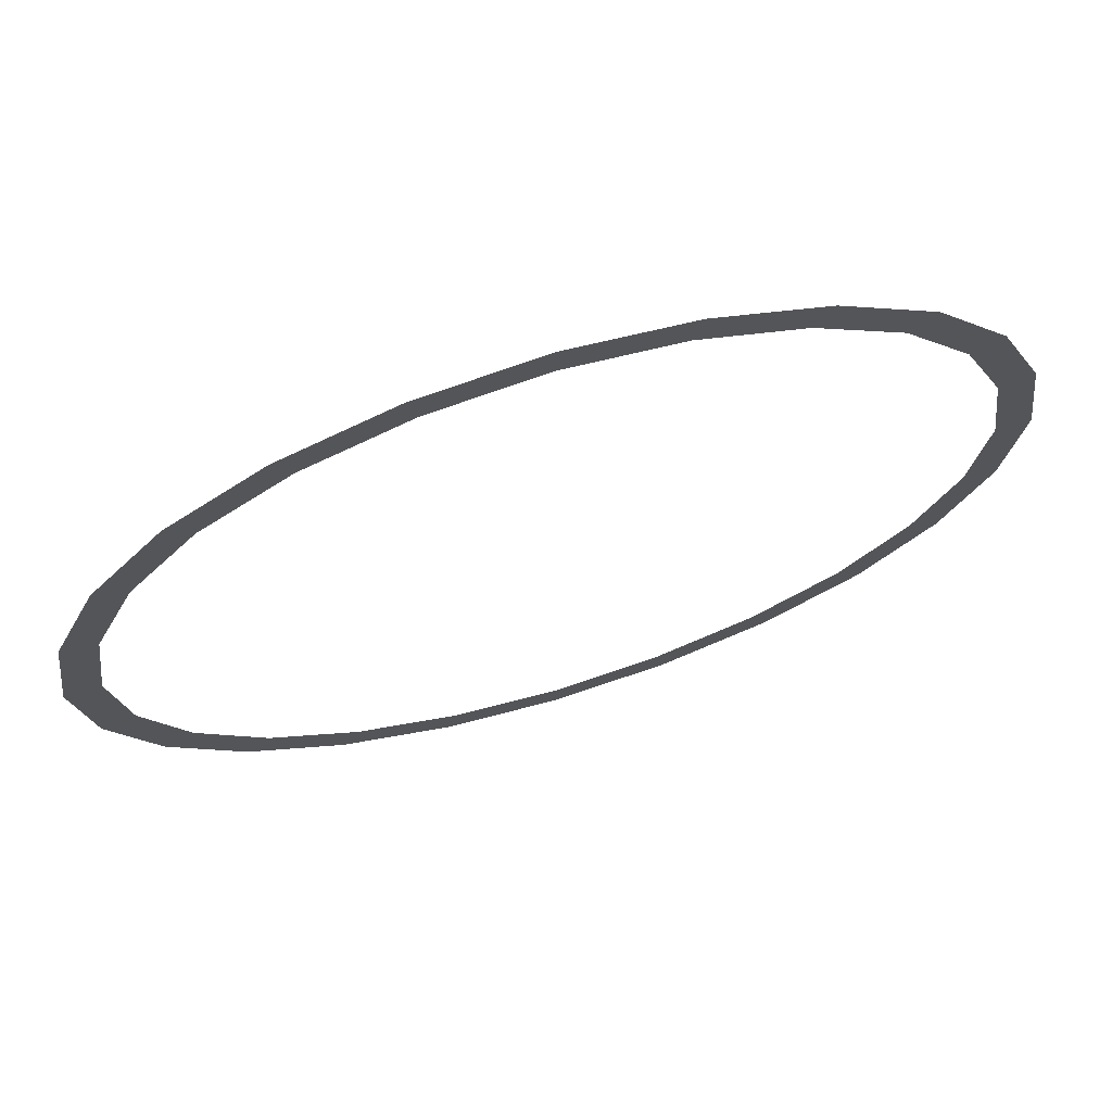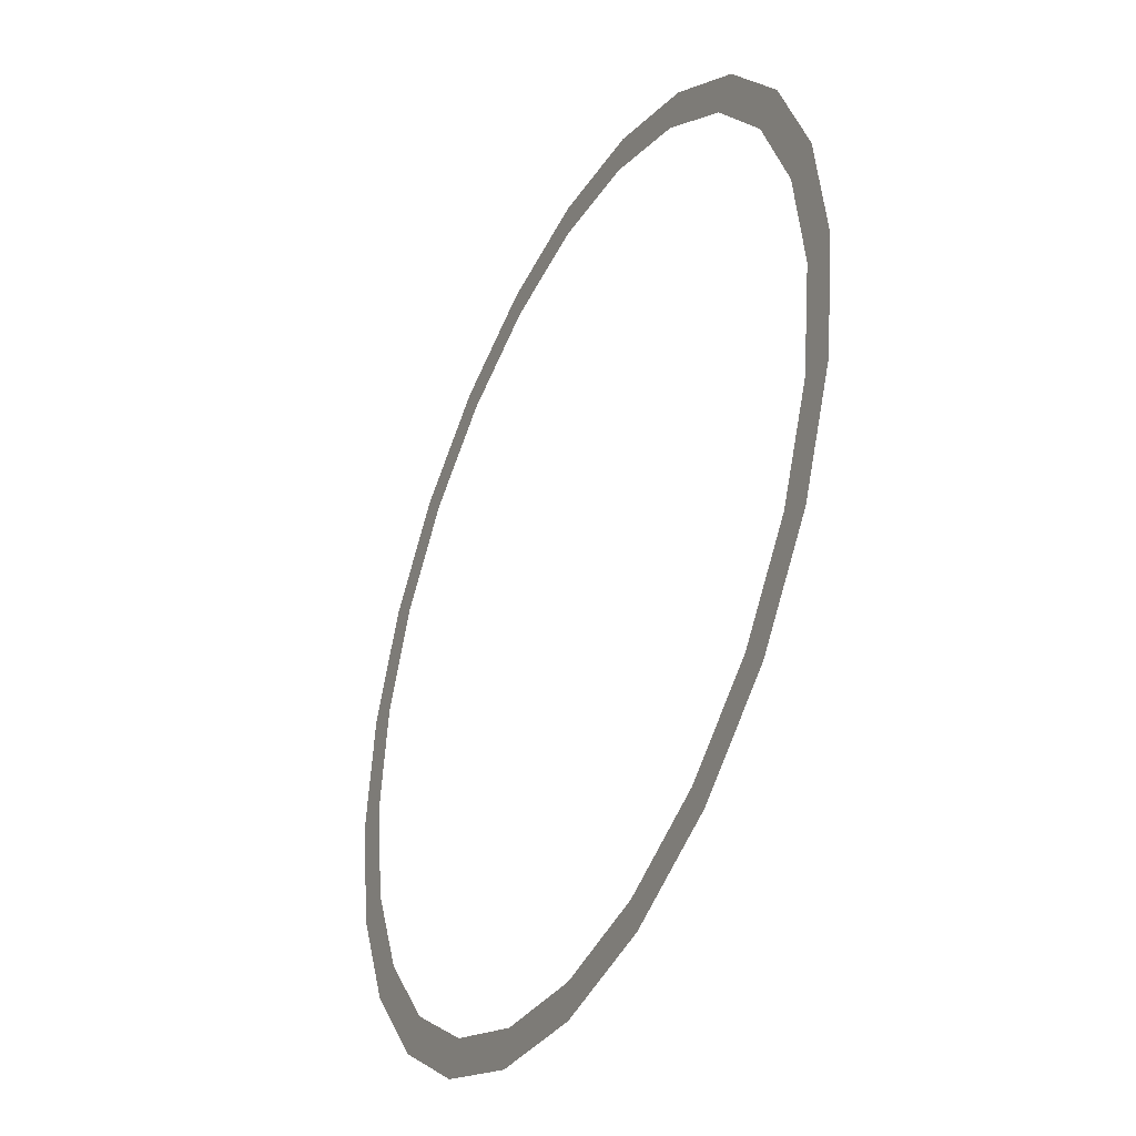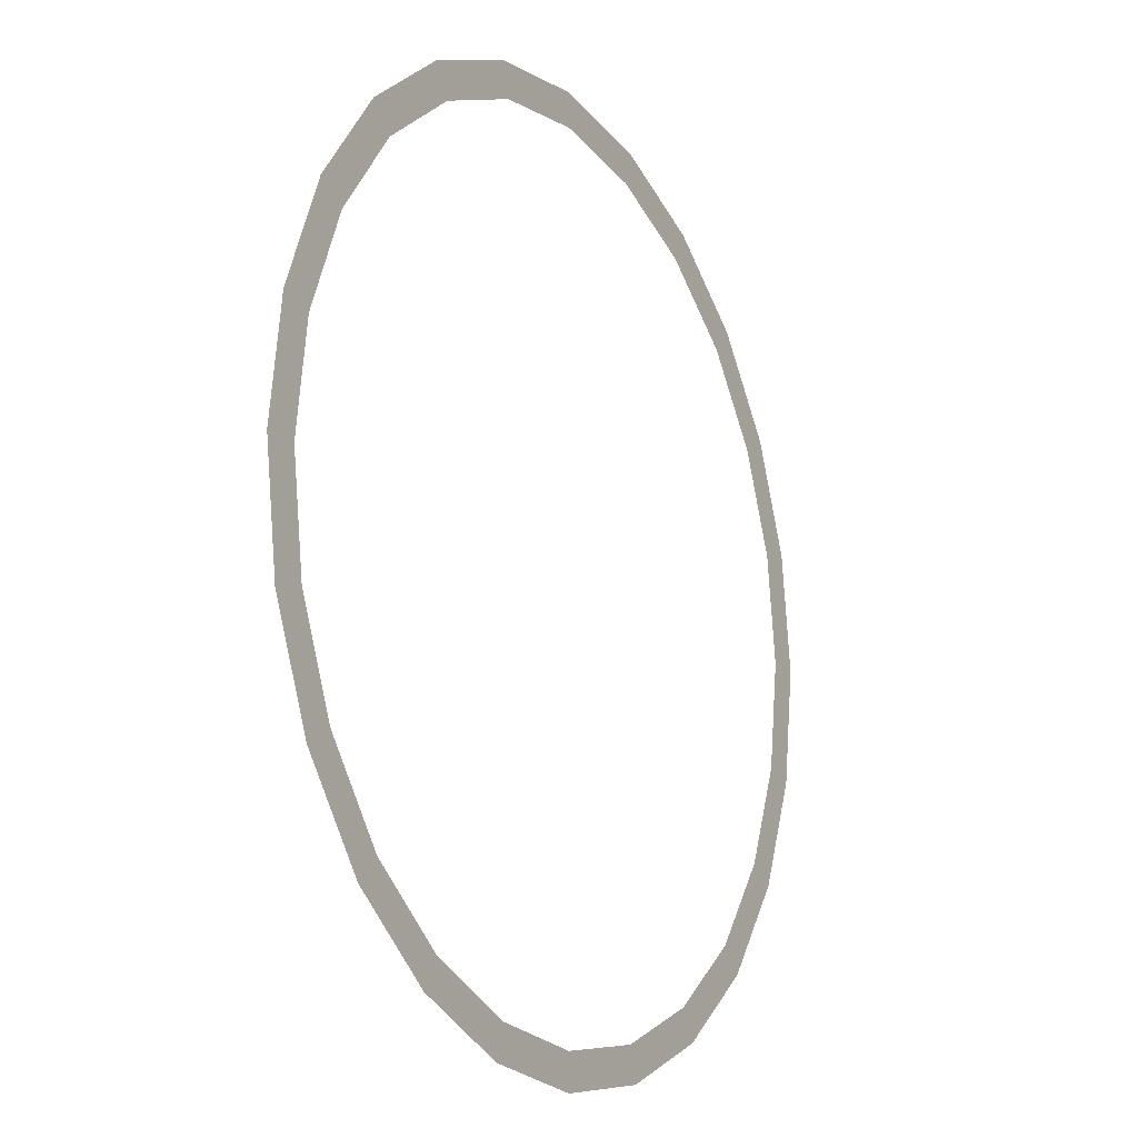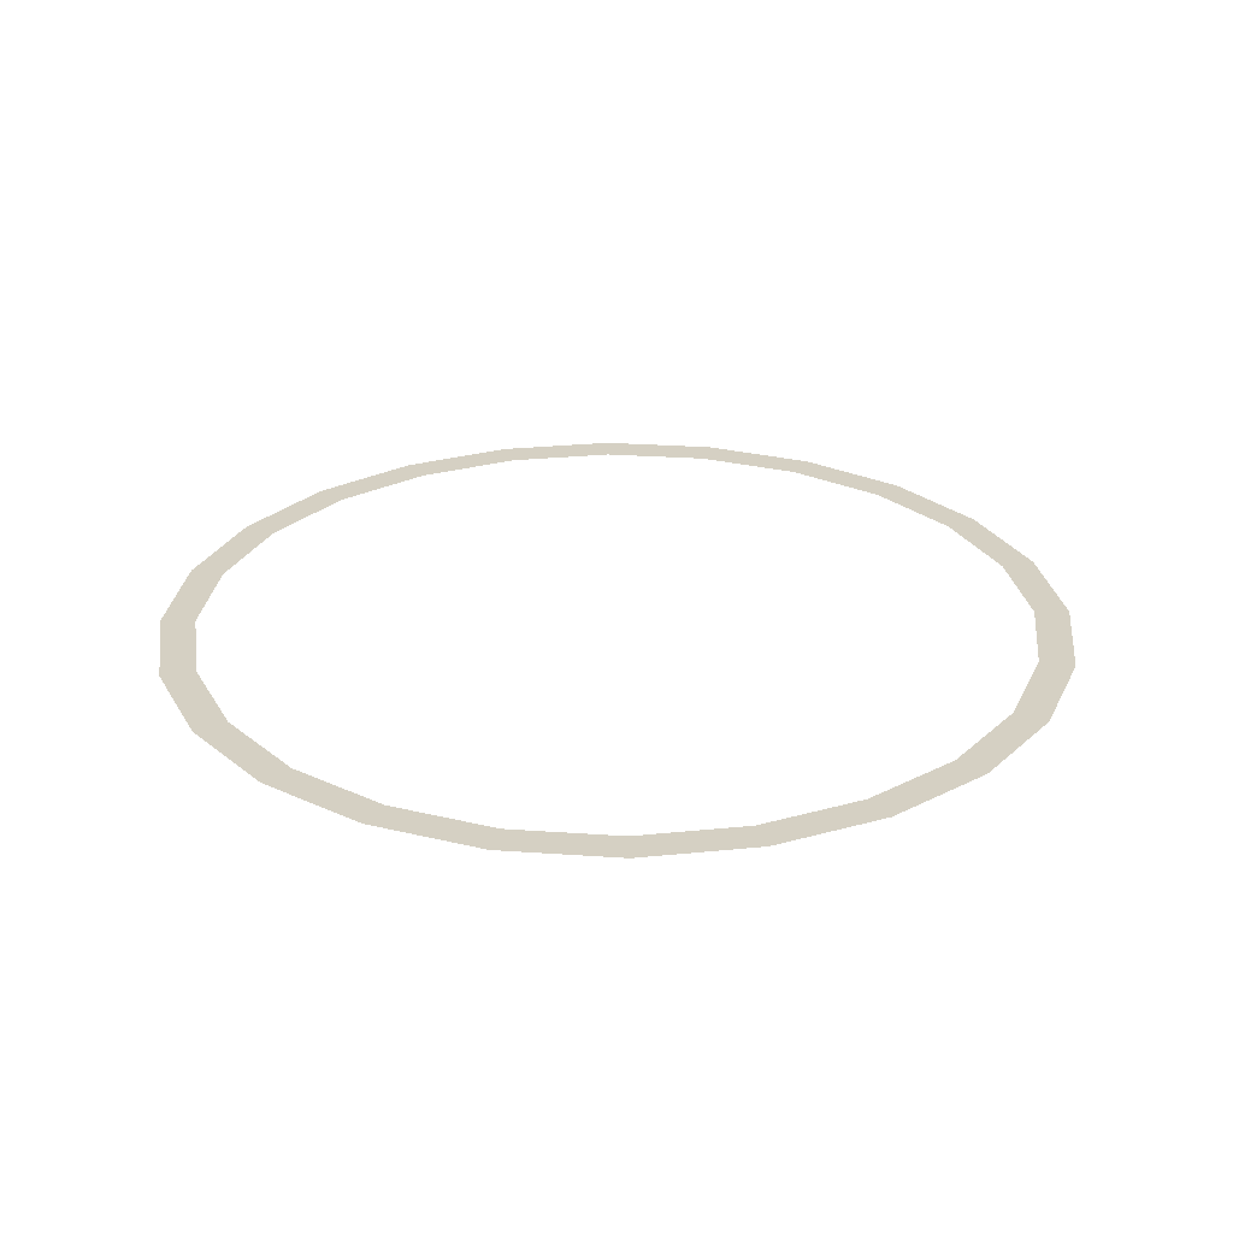
<metadata>
{"format":"obj","ext":"obj","renderer":"f3d","projection":"perspective","resolution":1024,"background":"white","views":[{"elev":70.5,"azim":-16.9,"up":"+Z"},{"elev":-39.1,"azim":-116.3,"up":"+Z"},{"elev":-15.2,"azim":-60.4,"up":"+Z"},{"elev":26.4,"azim":43.6,"up":"+Y"}]}
</metadata>
<code>
g GlassRim
v -2.444e-06 1.076 -0.6329
v -2.444e-06 1.076 -0.5839
v -0.151 1.076 -0.5635
v -0.1636 1.076 -0.6108
v -0.2917 1.076 -0.5052
v -0.3162 1.076 -0.5476
v -0.4128 1.076 -0.4129
v -0.4476 1.076 -0.4475
v -0.5052 1.076 -0.2917
v -0.5476 1.076 -0.3162
v -0.5635 1.076 -0.1509
v -0.6108 1.076 -0.1636
v -0.5839 1.076 2.444e-06
v -0.6329 1.076 2.444e-06
v -0.5635 1.076 0.151
v -0.6108 1.076 0.1636
v -0.5052 1.076 0.2917
v -0.5476 1.076 0.3162
v -0.4128 1.076 0.4128
v -0.4476 1.076 0.4476
v -0.2917 1.076 0.5052
v -0.3162 1.076 0.5476
v -0.151 1.076 0.5635
v -0.1636 1.076 0.6108
v -2.444e-06 1.076 0.5839
v -2.444e-06 1.076 0.6329
v 0.1509 1.076 0.5635
v 0.1636 1.076 0.6108
v 0.2917 1.076 0.5052
v 0.3162 1.076 0.5476
v 0.4129 1.076 0.4128
v 0.4475 1.076 0.4476
v 0.5052 1.076 0.2917
v 0.5476 1.076 0.3162
v 0.5635 1.076 0.151
v 0.6108 1.076 0.1636
v 0.5839 1.076 2.444e-06
v 0.6329 1.076 2.444e-06
v 0.5635 1.076 -0.1509
v 0.6108 1.076 -0.1636
v 0.5052 1.076 -0.2917
v 0.5476 1.076 -0.3162
v 0.4129 1.076 -0.4129
v 0.4475 1.076 -0.4475
v 0.2917 1.076 -0.5052
v 0.3162 1.076 -0.5476
v 0.1509 1.076 -0.5635
v 0.1636 1.076 -0.6108
v -2.444e-06 1.076 -0.5839
v -2.444e-06 1.076 -0.6329
g GlassRim_0
f 3 2 1
f 4 3 1
f 5 3 4
f 6 5 4
f 7 5 6
f 8 7 6
f 9 7 8
f 10 9 8
f 11 9 10
f 12 11 10
f 13 11 12
f 14 13 12
f 15 13 14
f 16 15 14
f 17 15 16
f 18 17 16
f 19 17 18
f 20 19 18
f 21 19 20
f 22 21 20
f 23 21 22
f 24 23 22
f 25 23 24
f 26 25 24
f 27 25 26
f 28 27 26
f 29 27 28
f 30 29 28
f 31 29 30
f 32 31 30
f 33 31 32
f 34 33 32
f 35 33 34
f 36 35 34
f 37 35 36
f 38 37 36
f 39 37 38
f 40 39 38
f 41 39 40
f 42 41 40
f 43 41 42
f 44 43 42
f 45 43 44
f 46 45 44
f 47 45 46
f 48 47 46
f 49 47 48
f 50 49 48

</code>
